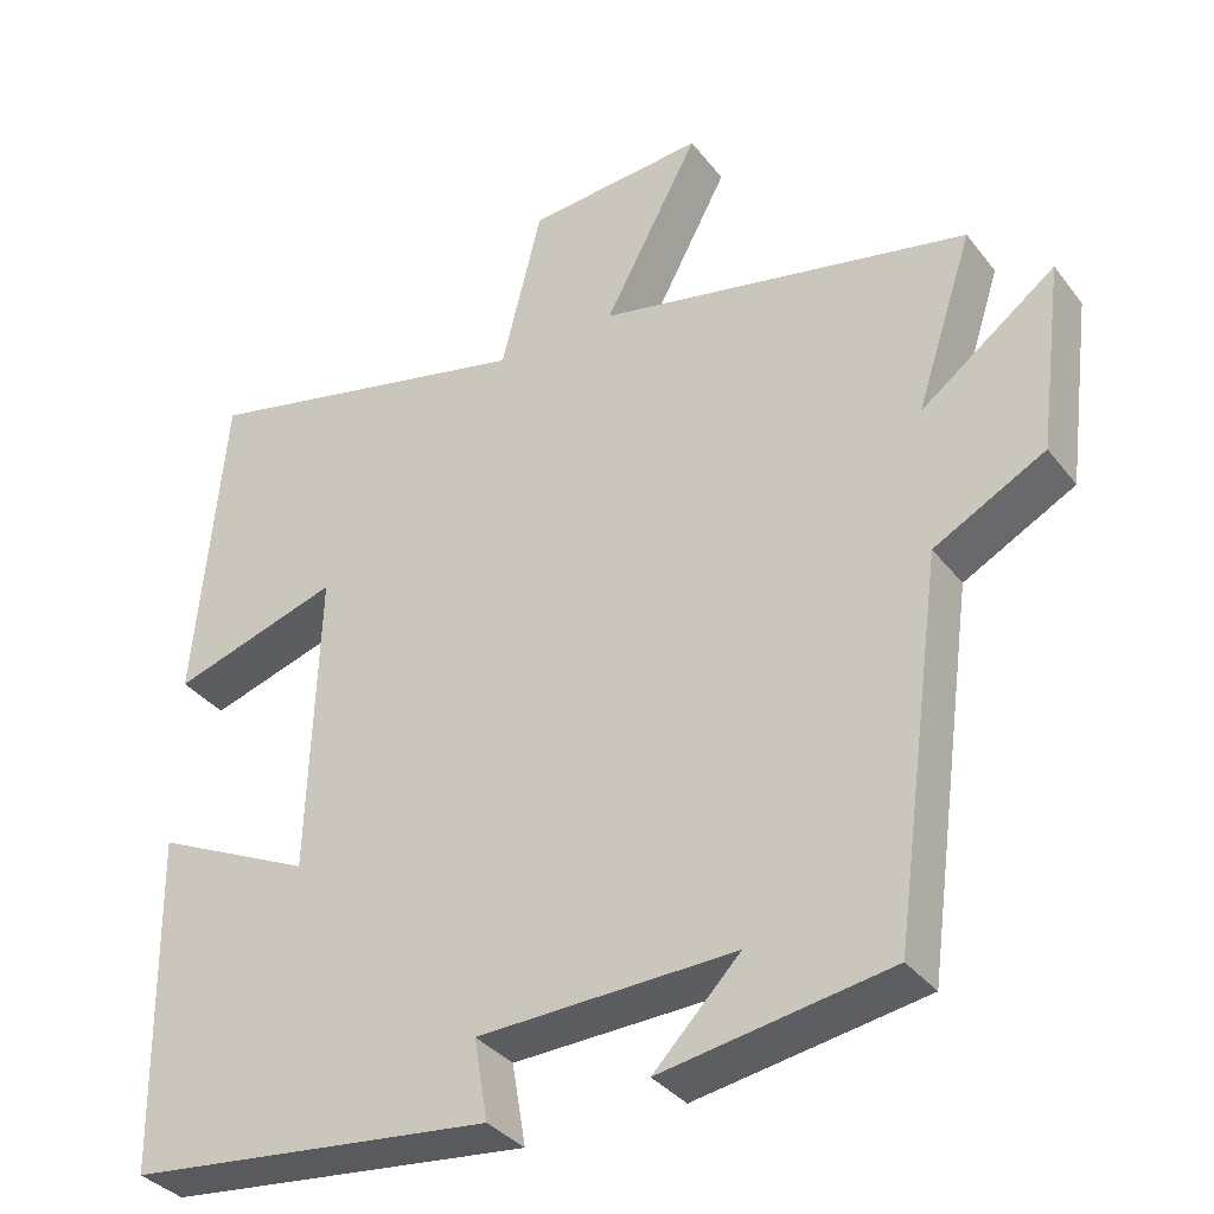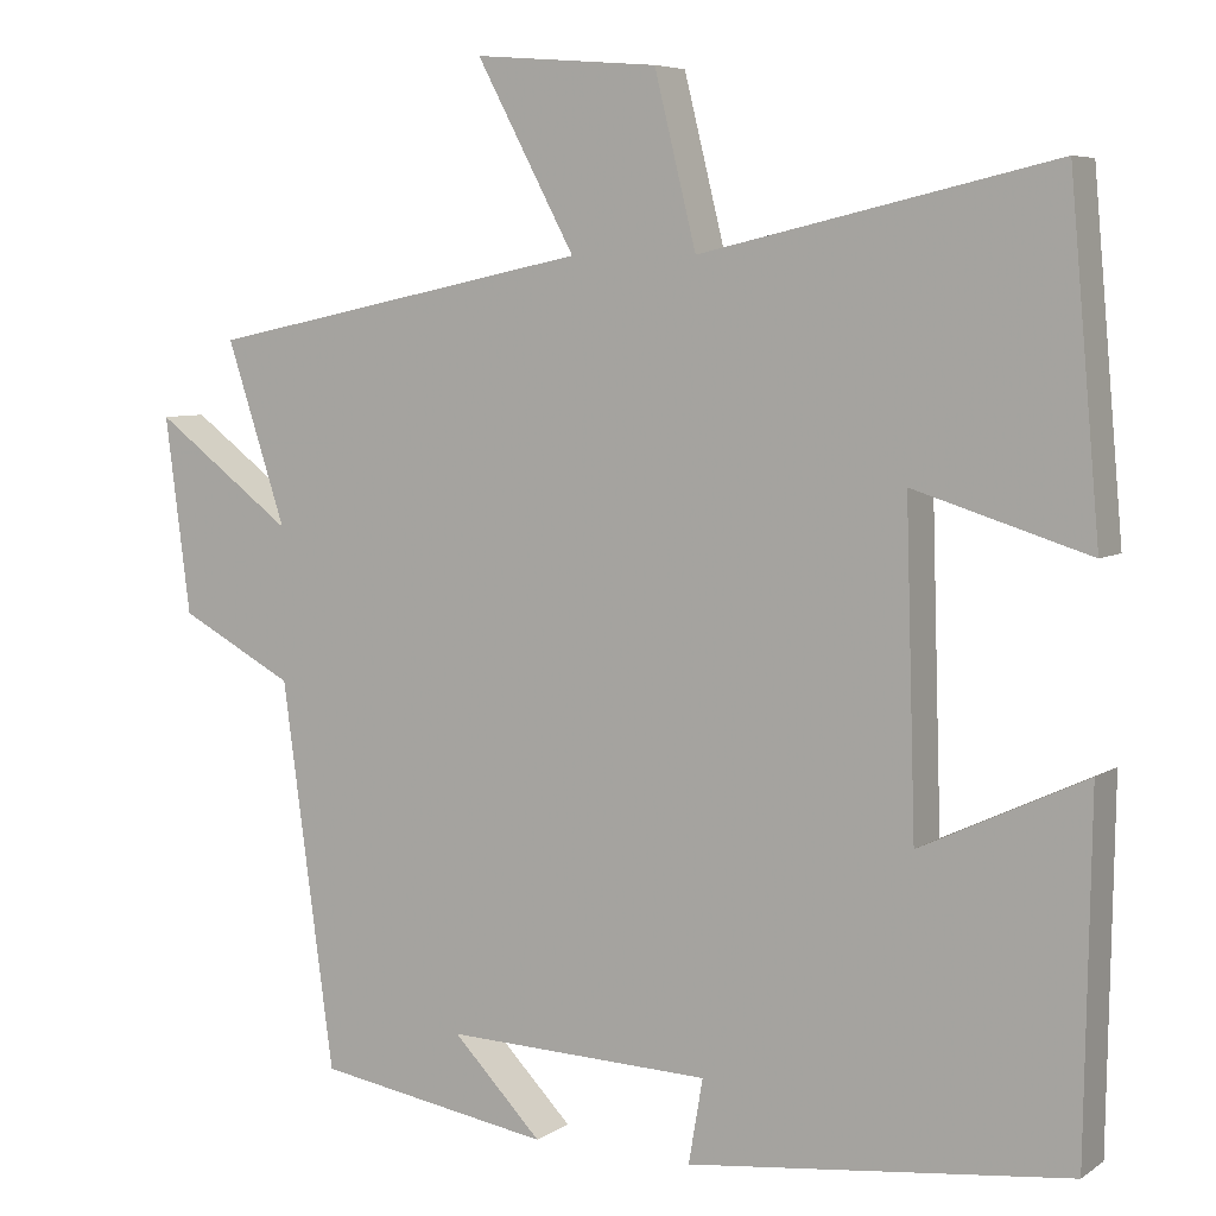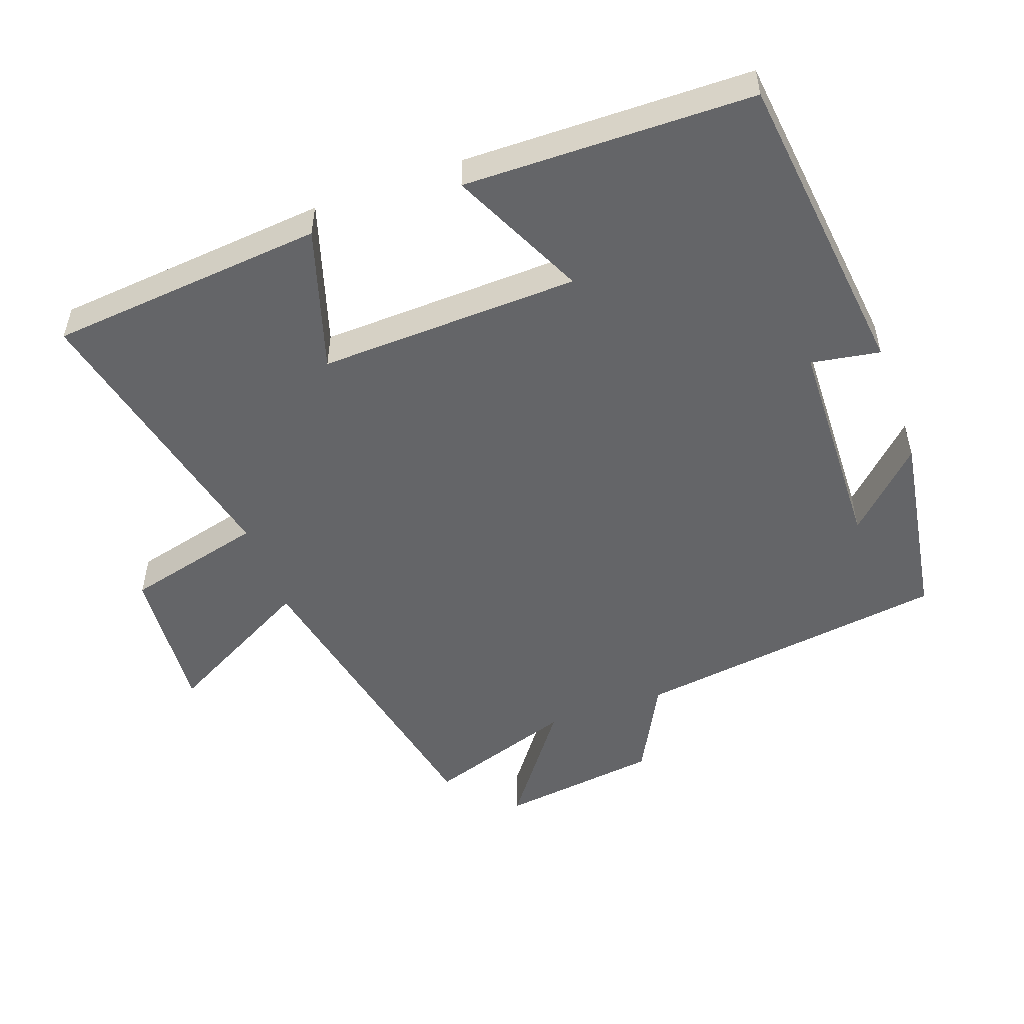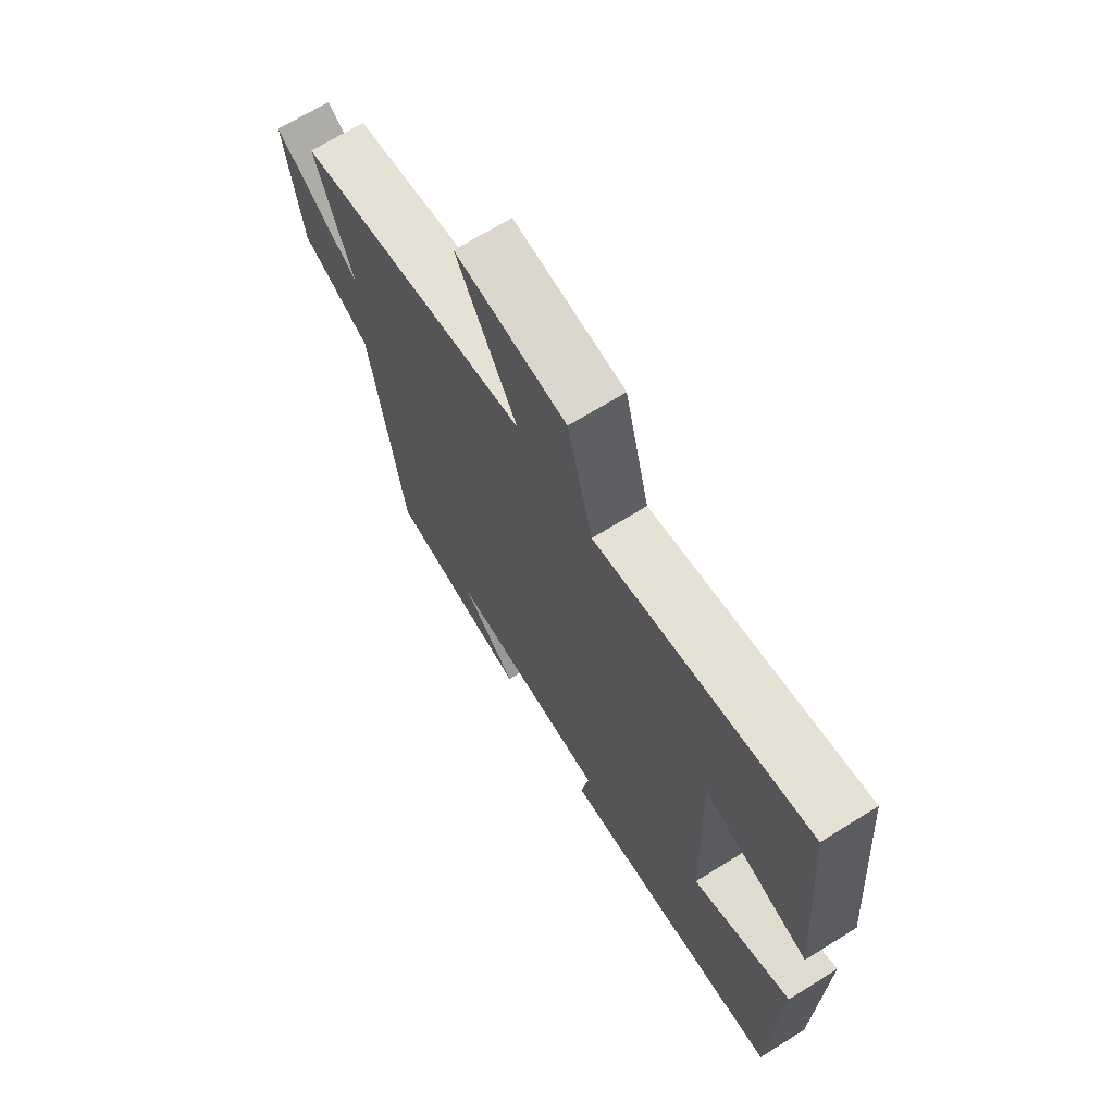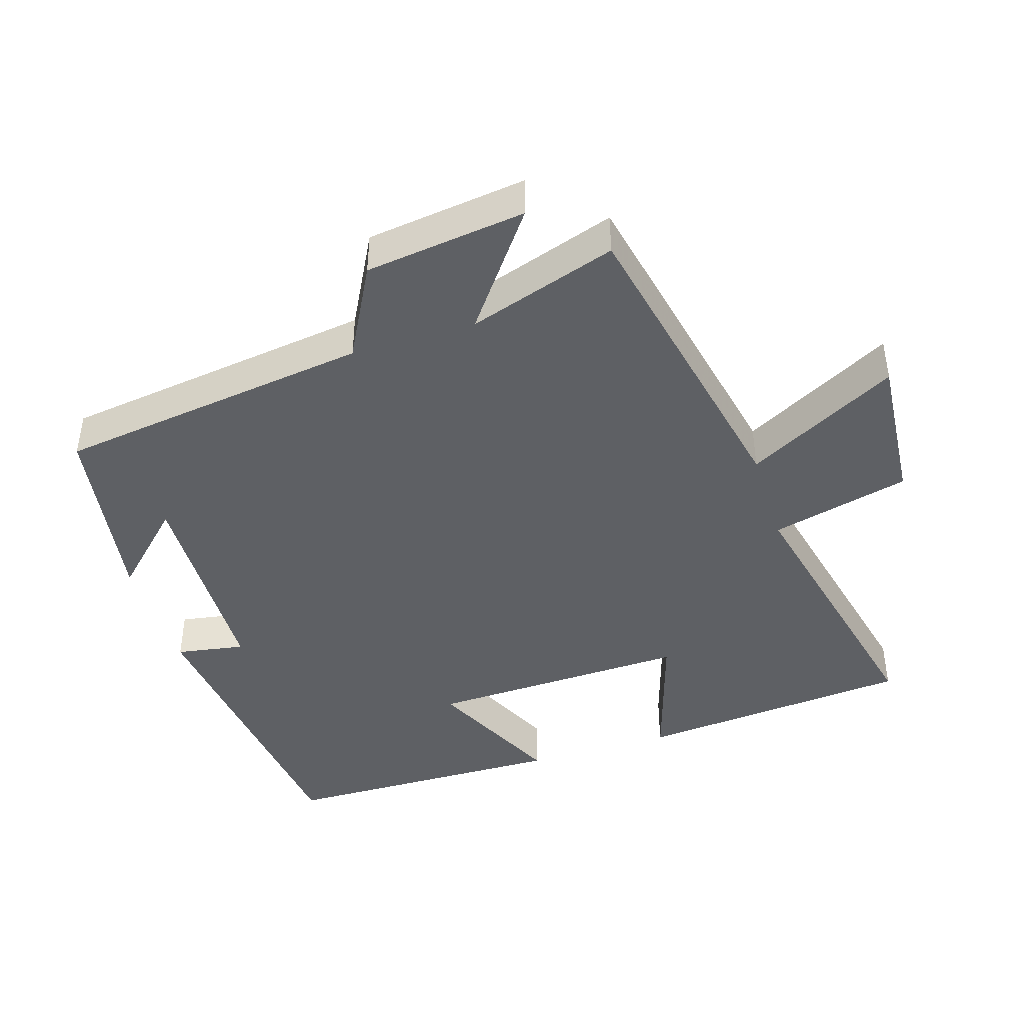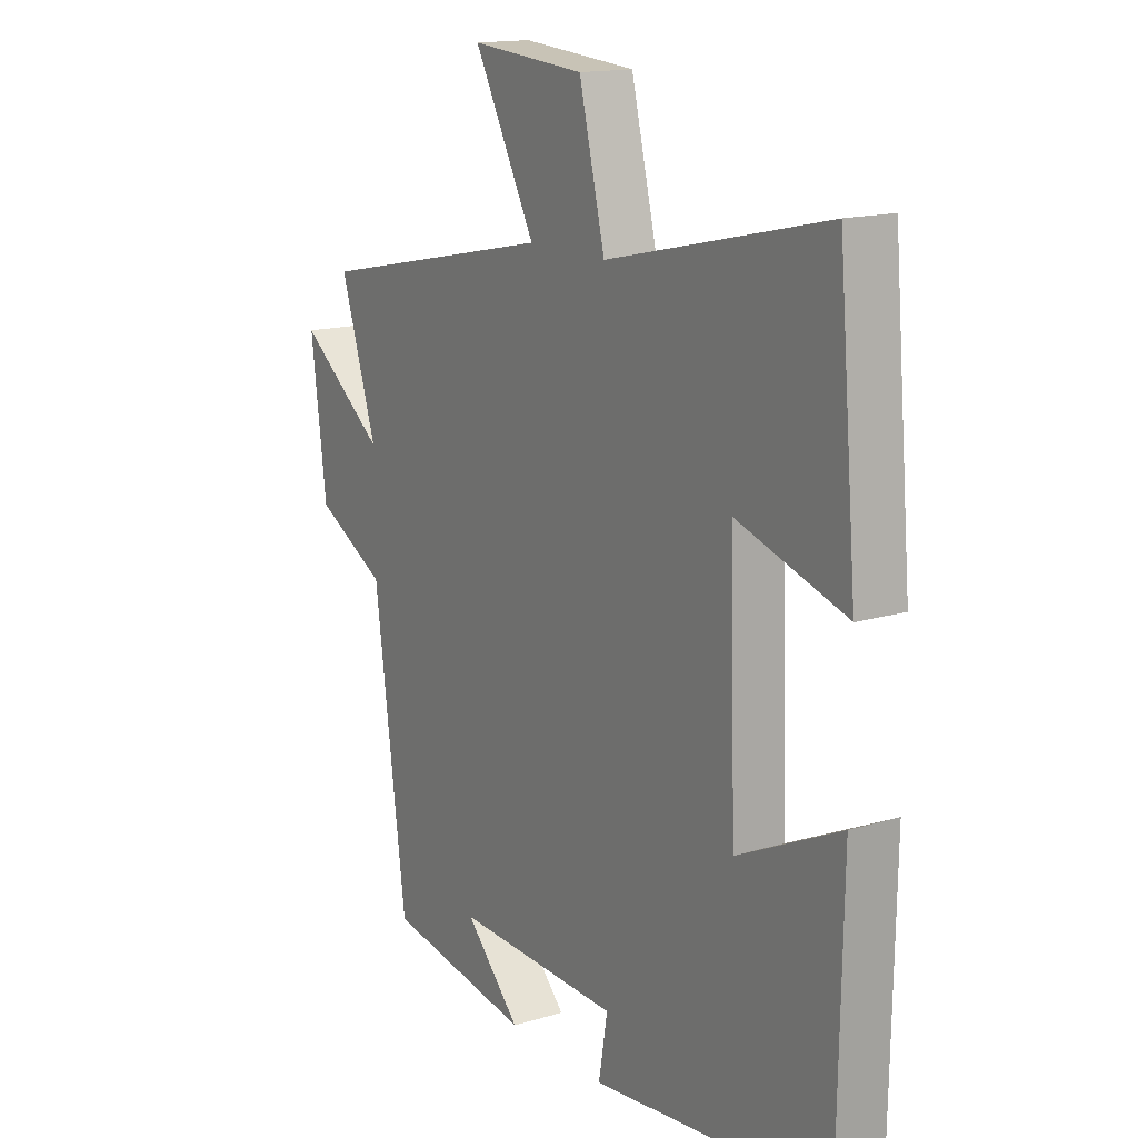
<metadata>
{"format":"obj","ext":"obj","renderer":"f3d","projection":"perspective","resolution":1024,"background":"white","views":[{"elev":-35.1,"azim":-147.7,"up":"+Z"},{"elev":6.2,"azim":29.0,"up":"+Z"},{"elev":-51.6,"azim":109.9,"up":"+Y"},{"elev":69.3,"azim":58.2,"up":"+Z"},{"elev":-43.1,"azim":-72.5,"up":"+Y"},{"elev":15.3,"azim":57.3,"up":"+Z"}]}
</metadata>
<code>
v 0.493 0.07 -0.448
v 0.038 0.07 -0.5
v 0.055 0.07 -0.4
v -0.263 0.07 -0.39
v -0.156 0.07 -0.5
v -0.438 0.07 -0.454
v -0.5 0.07 0.005
v -0.637 0.07 0.078
v -0.667 0.07 0.312
v -0.5 0.07 0.187
v -0.571 0.07 0.404
v -0.109 0.07 0.5
v -0.227 0.07 0.72
v -0.007 0.07 0.702
v 0.043 0.07 0.5
v 0.464 0.07 0.596
v 0.5 0.07 0.194
v 0.291 0.07 0.259
v 0.303 0.07 -0.121
v 0.5 0.07 -0.028
v 0.493 0 -0.448
v 0.038 0 -0.5
v 0.055 0 -0.4
v -0.263 0 -0.39
v -0.156 0 -0.5
v -0.438 0 -0.454
v -0.5 0 0.005
v -0.637 0 0.078
v -0.667 0 0.312
v -0.5 0 0.187
v -0.571 0 0.404
v -0.109 0 0.5
v -0.227 0 0.72
v -0.007 0 0.702
v 0.043 0 0.5
v 0.464 0 0.596
v 0.5 0 0.194
v 0.291 0 0.259
v 0.303 0 -0.121
v 0.5 0 -0.028
f 19 20 1 2
f 18 19 2 3
f 15 16 17 18
f 15 18 3 4
f 12 13 14 15
f 10 11 12 15
f 10 15 4
f 7 8 9 10
f 7 10 4
f 6 7 4
f 4 5 6
f 22 21 40 39
f 23 22 39 38
f 38 37 36 35
f 24 23 38 35
f 35 34 33 32
f 35 32 31 30
f 24 35 30
f 30 29 28 27
f 24 30 27
f 24 27 26
f 26 25 24
f 1 21 22 2
f 2 22 23 3
f 3 23 24 4
f 4 24 25 5
f 5 25 26 6
f 6 26 27 7
f 7 27 28 8
f 8 28 29 9
f 9 29 30 10
f 10 30 31 11
f 11 31 32 12
f 12 32 33 13
f 13 33 34 14
f 14 34 35 15
f 15 35 36 16
f 16 36 37 17
f 17 37 38 18
f 18 38 39 19
f 19 39 40 20
f 20 40 21 1

</code>
